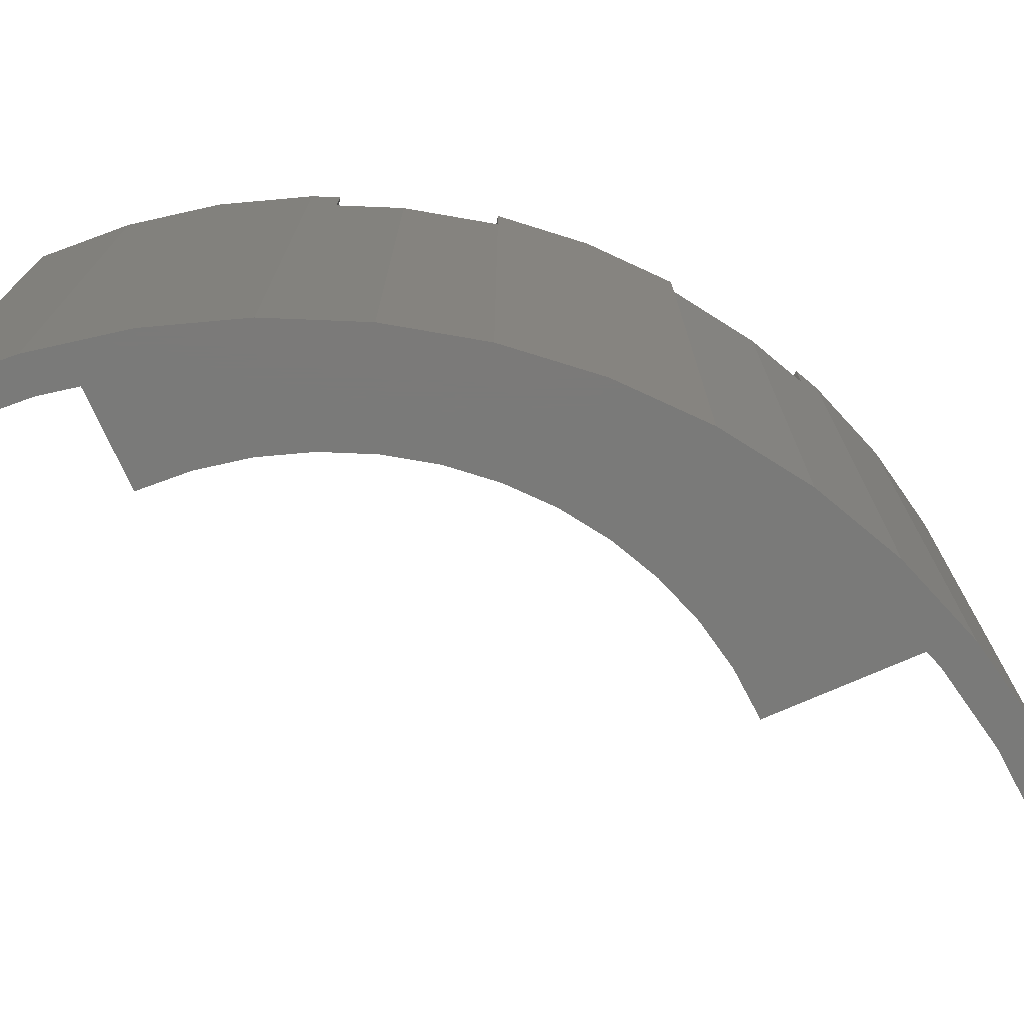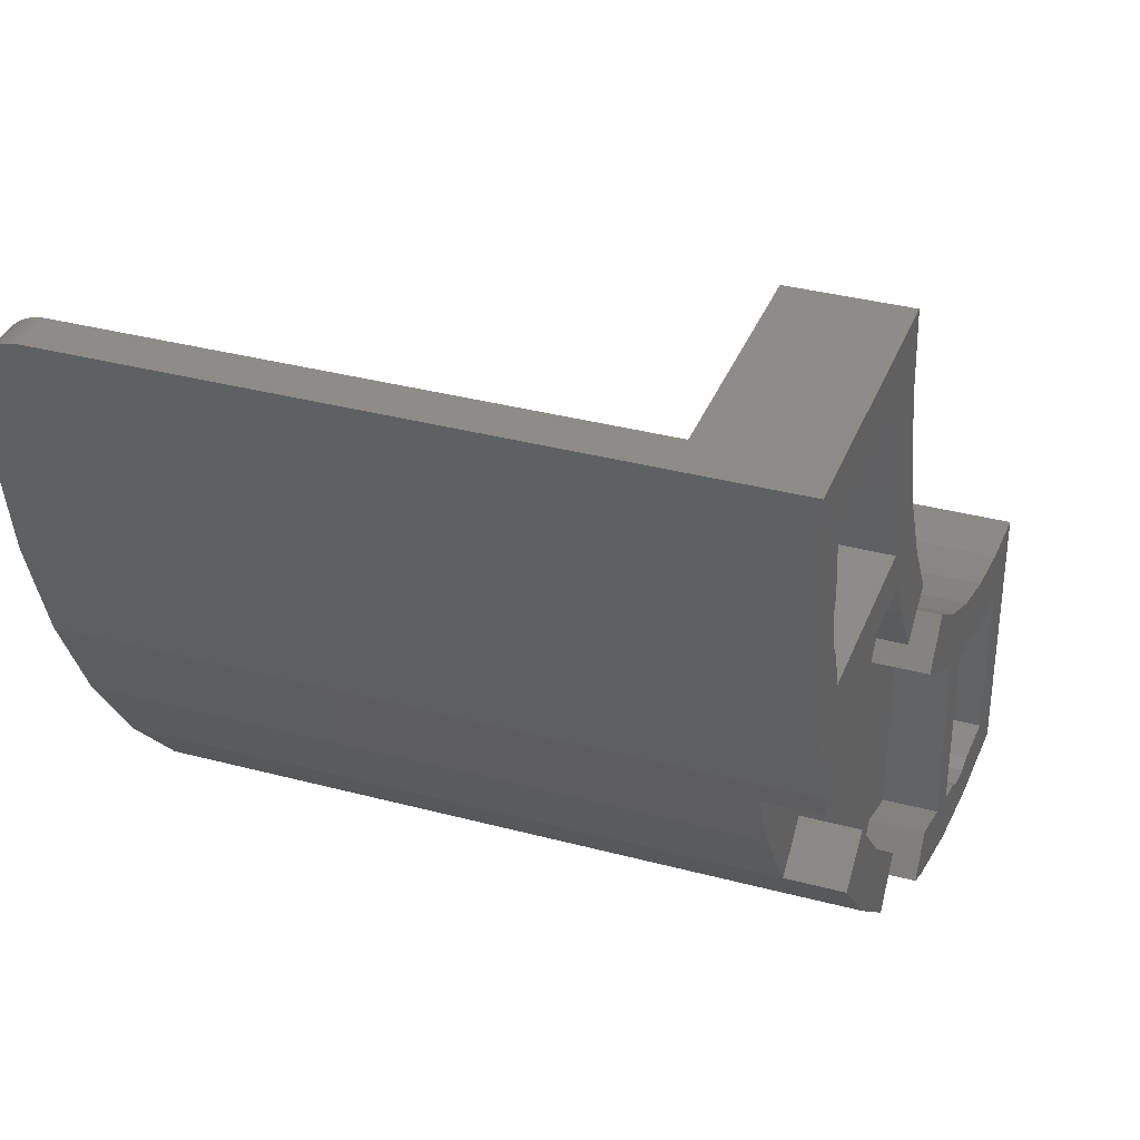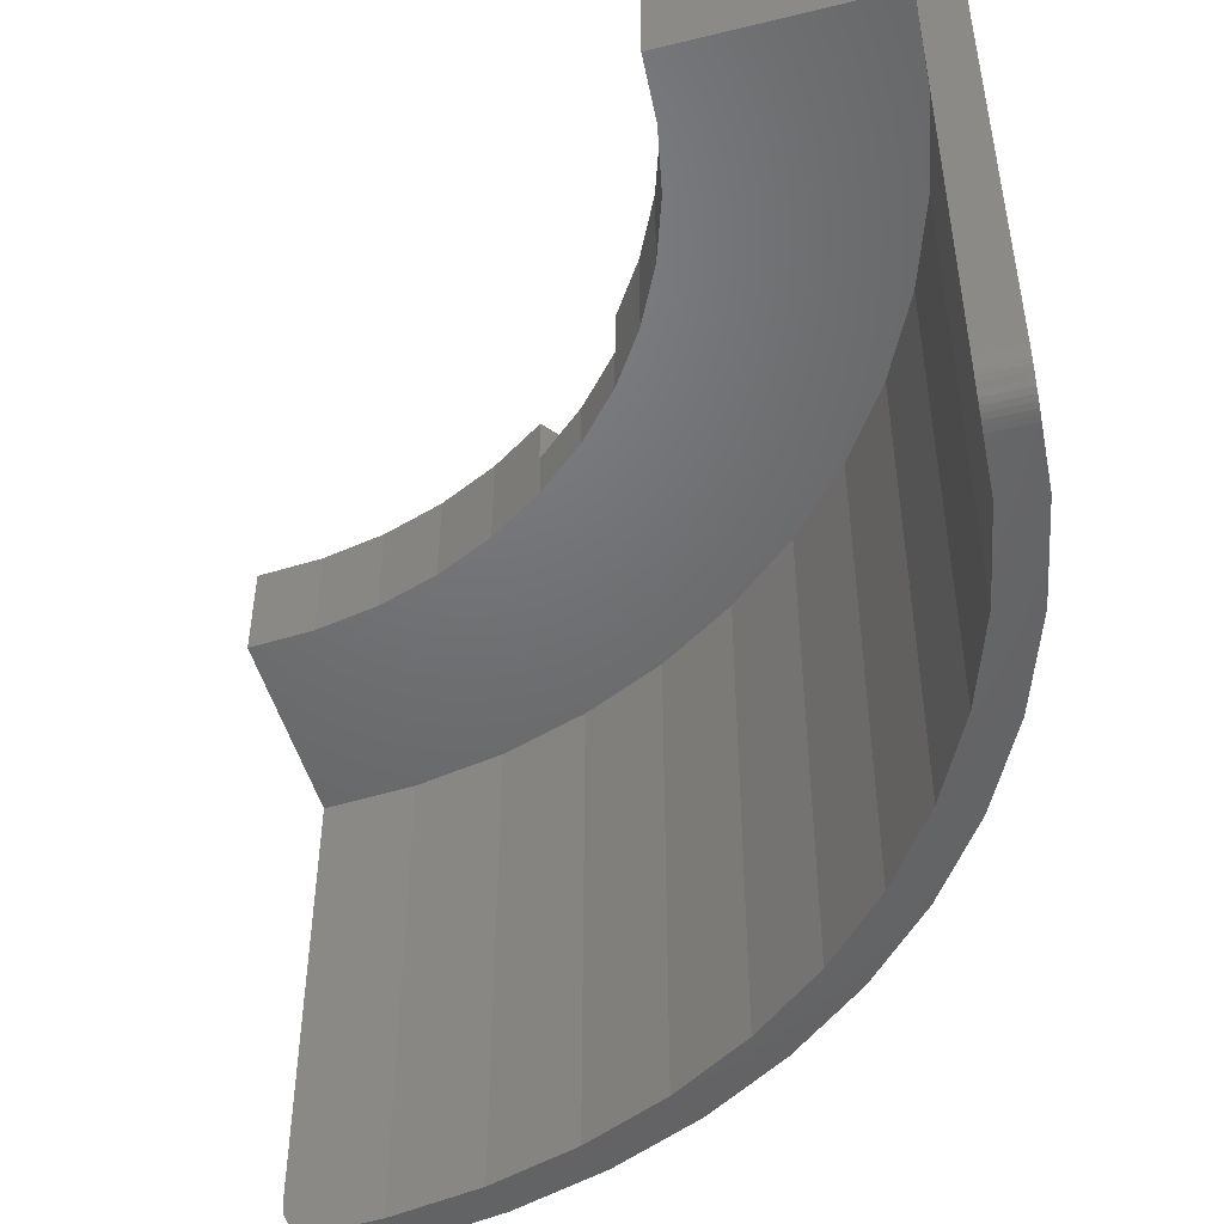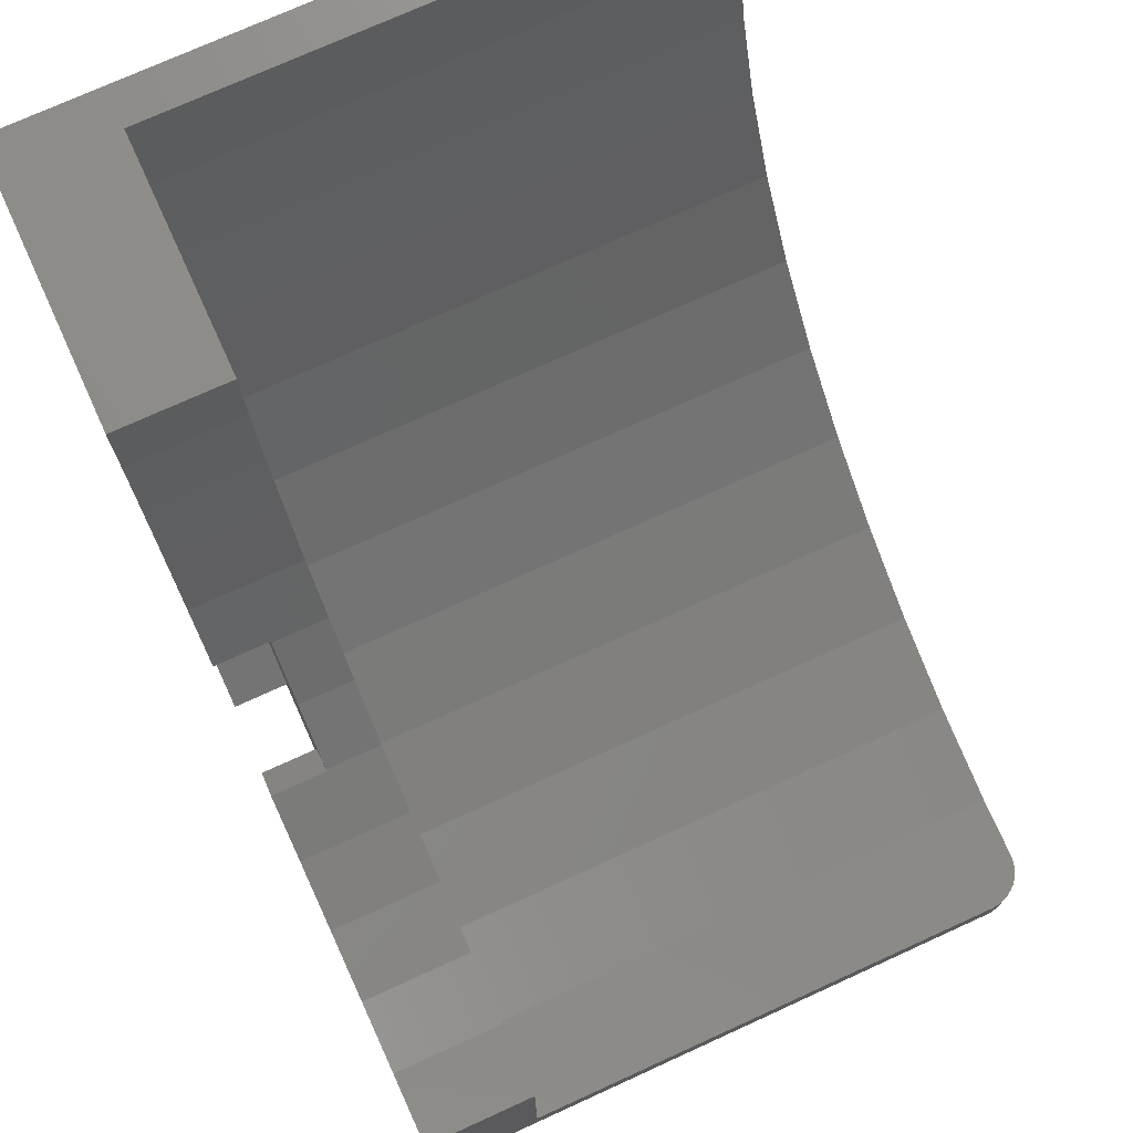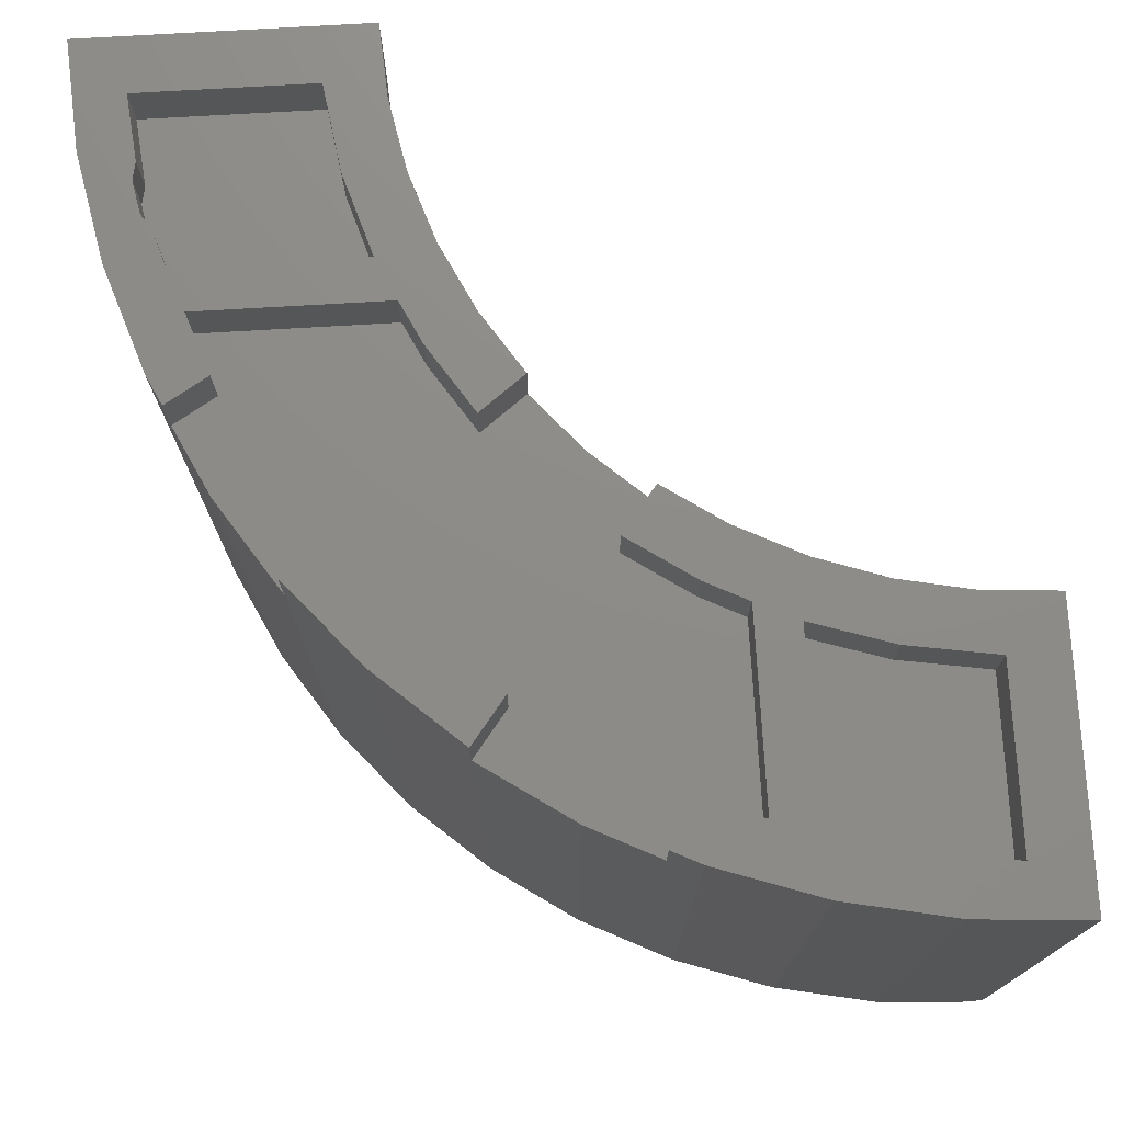
<metadata>
{"format":"stl","ext":"stl","renderer":"f3d","projection":"perspective","resolution":1024,"background":"white","views":[{"elev":-73.3,"azim":113.9,"up":"+Y"},{"elev":35.3,"azim":109.5,"up":"+Z"},{"elev":-48.7,"azim":15.2,"up":"+Y"},{"elev":74.0,"azim":-114.5,"up":"+Z"},{"elev":75.0,"azim":176.7,"up":"+Y"}]}
</metadata>
<code>
# stl→obj: 235 verts, 432 faces
v 15.86 0 -2.088
v 16 1.6 0
v 15.86 1.6 -2.088
v 16 0 0
v 15.45 0 -4.141
v 15.45 1.6 -4.141
v 14.78 0 -6.123
v 14.78 1.6 -6.123
v 13.86 0 -8
v 13.86 1.6 -8
v 12.69 0 -9.741
v 12.69 1.6 -9.741
v 11.31 0 -11.31
v 11.31 1.6 -11.31
v 22.73 -15.99 -1.043
v 22.72 -16 -1.2
v 23.92 -16 -1.2
v 23.93 -15.99 -1.043
v 22.74 -15.96 -0.8894
v 23.94 -15.96 -0.8894
v 22.75 -15.91 -0.7408
v 23.95 -15.91 -0.7408
v 22.76 -15.84 -0.6
v 23.96 -15.84 -0.6
v 22.77 -15.75 -0.4694
v 23.97 -15.75 -0.4694
v 22.78 -15.65 -0.3515
v 23.98 -15.65 -0.3515
v 22.78 -15.53 -0.2479
v 23.98 -15.53 -0.2479
v 22.79 -15.4 -0.1608
v 23.99 -15.4 -0.1608
v 22.79 -15.26 -0.0913
v 23.99 -15.26 -0.0913
v 22.8 -15.11 -0.0409
v 24 -15.11 -0.0409
v 22.8 -14.96 -0.0103
v 24 -14.96 -0.0103
v 22.8 -14.8 0
v 24 -14.8 0
v 23.79 -16 -3.133
v 23.79 1.6 -3.133
v 24 1.6 0
v 22.61 0 -2.976
v 22.61 -16 -2.976
v 22.8 0 0
v 23.18 1.6 -6.211
v 23.18 -16 -6.211
v 22.17 1.6 -9.184
v 22.17 -16 -9.184
v 20.79 1.6 -12
v 20.79 -16 -12
v 19.04 1.6 -14.61
v 19.04 -16 -14.61
v 16.97 1.6 -16.97
v 16.97 -16 -16.97
v 22.02 0 -5.9
v 22.6 -16 -2.976
v 22.6 0 -2.976
v 22.02 -16 -5.9
v 21.06 0 -8.725
v 21.06 -16 -8.725
v 19.75 0 -11.4
v 19.75 -16 -11.4
v 18.09 0 -13.88
v 18.09 -16 -13.88
v 16.12 0 -16.12
v 16.12 -16 -16.12
v 23.79 3.2 -3.133
v 24 3.2 0
v 16 3.2 0
v 16 0 -11.31
v 22.3 3.2 -3.489
v 22.3 1.6 -3.489
v 22.49 1.6 -1.6
v 22.49 3.2 -1.6
v 22.22 3.2 -4.918
v 22.22 1.6 -4.918
v 22.4 1.6 -4
v 22.4 3.2 -4
v 21.93 3.2 -5.351
v 21.93 1.6 -5.351
v 21.59 3.2 -6.4
v 21.59 1.6 -6.4
v 16.39 3.2 -6.4
v 16.39 1.6 -6.4
v 17.11 3.2 -4.108
v 17.11 1.6 -4.108
v 17.51 3.2 -1.6
v 17.51 1.6 -1.6
v 16 3.2 -4.141
v 15.86 3.2 -2.088
v 15.45 3.2 -4.141
v 23.18 3.2 -6.211
v 22.17 3.2 -9.184
v 14.38 3.2 -8.141
v 14.78 3.2 -6.122
v 13.86 3.2 -8
v 15.83 3.2 -7.6
v 21.15 3.2 -7.6
v 20.56 1.6 -9.303
v 20.56 3.2 -9.303
v 21.76 3.2 -10.02
v 21.76 1.6 -10.02
v 21.15 1.6 -7.6
v 15.83 1.6 -7.6
v 15.24 1.6 -8.8
v 14 1.6 -10.67
v 14 3.2 -10.67
v 15.24 3.2 -8.8
v 12.72 3.2 -9.696
v 12.72 1.6 -9.696
v 17.77 1.6 -13.64
v 17.77 3.2 -13.64
v 19.04 3.2 -14.61
v 20.78 1.6 -12
v 14.78 3.2 -6.123
v 2.088 0 -15.86
v 2.088 1.6 -15.86
v 0 1.6 -16
v 0 0 -16
v 4.141 0 -15.45
v 4.141 1.6 -15.45
v 6.123 0 -14.78
v 6.123 1.6 -14.78
v 8 0 -13.86
v 8 1.6 -13.86
v 9.741 0 -12.69
v 9.741 1.6 -12.69
v 1.043 -15.99 -22.73
v 1.2 -16 -23.92
v 1.2 -16 -22.72
v 1.043 -15.99 -23.93
v 0.8894 -15.96 -22.74
v 0.8894 -15.96 -23.94
v 0.7408 -15.91 -22.75
v 0.7408 -15.91 -23.95
v 0.6 -15.84 -22.76
v 0.6 -15.84 -23.96
v 0.4694 -15.75 -22.77
v 0.4694 -15.75 -23.97
v 0.3515 -15.65 -22.78
v 0.3515 -15.65 -23.98
v 0.2479 -15.53 -22.78
v 0.2479 -15.53 -23.98
v 0.1608 -15.4 -22.79
v 0.1608 -15.4 -23.99
v 0.0913 -15.26 -22.79
v 0.0913 -15.26 -23.99
v 0.0409 -15.11 -22.8
v 0.0409 -15.11 -24
v 0.0103 -14.96 -22.8
v 0.0103 -14.96 -24
v 0 -14.8 -22.8
v 0 -14.8 -24
v 3.133 1.6 -23.79
v 3.133 -16 -23.79
v 0 1.6 -24
v 2.976 0 -22.61
v 2.976 -16 -22.61
v 0 0 -22.8
v 6.211 1.6 -23.18
v 6.211 -16 -23.18
v 9.184 1.6 -22.17
v 9.184 -16 -22.17
v 12 1.6 -20.79
v 12 -16 -20.79
v 14.61 1.6 -19.04
v 14.61 -16 -19.04
v 5.9 0 -22.02
v 2.976 0 -22.6
v 2.976 -16 -22.6
v 5.9 -16 -22.02
v 8.725 0 -21.06
v 8.725 -16 -21.06
v 11.4 0 -19.75
v 11.4 -16 -19.75
v 13.88 0 -18.09
v 13.88 -16 -18.09
v 3.133 3.2 -23.79
v 0 3.2 -24
v 0 3.2 -16
v 11.31 0 -16
v 3.489 3.2 -22.3
v 1.6 1.6 -22.49
v 3.489 1.6 -22.3
v 1.6 3.2 -22.49
v 4.918 3.2 -22.22
v 4 1.6 -22.4
v 4.918 1.6 -22.22
v 4 3.2 -22.4
v 5.351 3.2 -21.93
v 5.351 1.6 -21.93
v 6.4 3.2 -21.59
v 6.4 1.6 -21.59
v 6.4 3.2 -16.39
v 6.4 1.6 -16.39
v 4.108 3.2 -17.11
v 4.108 1.6 -17.11
v 1.6 3.2 -17.51
v 1.6 1.6 -17.51
v 4.141 3.2 -16
v 2.088 3.2 -15.86
v 4.141 3.2 -15.45
v 9.184 3.2 -22.17
v 6.211 3.2 -23.18
v 8.141 3.2 -14.38
v 6.122 3.2 -14.78
v 8 3.2 -13.86
v 7.6 3.2 -15.83
v 7.6 3.2 -21.15
v 9.303 1.6 -20.56
v 10.02 3.2 -21.76
v 9.303 3.2 -20.56
v 10.02 1.6 -21.76
v 7.6 1.6 -21.15
v 7.6 1.6 -15.83
v 8.8 1.6 -15.24
v 10.67 3.2 -14
v 10.67 1.6 -14
v 8.8 3.2 -15.24
v 9.696 3.2 -12.72
v 9.696 1.6 -12.72
v 13.64 1.6 -17.77
v 13.64 3.2 -17.77
v 14.61 3.2 -19.04
v 12 1.6 -20.78
v 6.123 3.2 -14.78
v 16.97 3.2 -16.97
v 10.17 1.6 -13.03
v 12.69 1.6 -9.74
v 9.74 1.6 -12.69
v 15.84 3.2 -15.84
v 15.84 1.6 -15.84
v 14.24 3.2 -18.24
f 1 2 3
f 2 1 4
f 5 3 6
f 3 5 1
f 7 6 8
f 6 7 5
f 9 8 10
f 8 9 7
f 11 10 12
f 10 11 9
f 13 12 14
f 12 13 11
f 15 16 17
f 17 18 15
f 19 15 18
f 18 20 19
f 21 19 20
f 20 22 21
f 23 21 22
f 22 24 23
f 25 23 24
f 24 26 25
f 27 25 26
f 26 28 27
f 29 27 28
f 28 30 29
f 31 29 30
f 30 32 31
f 33 31 32
f 32 34 33
f 35 33 34
f 34 36 35
f 37 35 36
f 36 38 37
f 39 37 38
f 38 40 39
f 39 16 15
f 15 37 39
f 37 15 19
f 19 35 37
f 35 19 21
f 21 33 35
f 33 21 23
f 23 31 33
f 31 23 25
f 25 29 31
f 29 25 27
f 40 18 17
f 18 40 38
f 38 20 18
f 20 38 36
f 36 22 20
f 22 36 34
f 34 24 22
f 24 34 32
f 32 26 24
f 26 32 30
f 30 28 26
f 17 41 42
f 42 43 17
f 44 45 16
f 16 46 44
f 47 42 41
f 41 48 47
f 49 47 48
f 48 50 49
f 51 49 50
f 50 52 51
f 53 51 52
f 52 54 53
f 55 53 54
f 54 56 55
f 57 58 59
f 58 57 60
f 61 60 57
f 60 61 62
f 63 62 61
f 62 63 64
f 65 64 63
f 64 65 66
f 67 66 65
f 66 67 68
f 69 70 43
f 43 42 69
f 43 40 17
f 46 16 39
f 39 40 70
f 70 46 39
f 17 16 45
f 45 41 17
f 4 46 70
f 70 71 4
f 41 60 48
f 60 41 58
f 48 62 50
f 62 48 60
f 50 64 52
f 64 50 62
f 52 66 54
f 66 52 64
f 54 68 56
f 68 54 66
f 59 61 57
f 59 63 61
f 59 65 63
f 59 67 65
f 72 4 1
f 72 1 5
f 72 5 7
f 72 7 9
f 72 9 11
f 72 11 13
f 44 46 4
f 4 72 44
f 72 13 67
f 44 72 67
f 73 74 75
f 75 76 73
f 77 78 79
f 79 80 77
f 81 82 78
f 78 77 81
f 83 84 82
f 82 81 83
f 85 86 84
f 84 83 85
f 87 88 86
f 86 85 87
f 89 90 88
f 88 87 89
f 76 75 90
f 90 89 76
f 80 79 74
f 74 73 80
f 88 78 84
f 84 86 88
f 90 75 79
f 79 88 90
f 79 78 88
f 91 92 71
f 91 93 92
f 69 94 95
f 96 97 93
f 96 98 97
f 87 91 71
f 71 89 87
f 96 93 91
f 91 99 96
f 99 91 87
f 87 85 99
f 100 99 85
f 85 83 100
f 95 100 83
f 83 69 95
f 83 81 77
f 77 69 83
f 80 73 76
f 76 70 80
f 71 70 76
f 76 89 71
f 69 77 80
f 80 70 69
f 101 102 103
f 103 104 101
f 95 103 102
f 102 100 95
f 100 102 101
f 101 105 100
f 100 105 106
f 106 99 100
f 107 108 109
f 109 110 107
f 106 107 110
f 110 99 106
f 96 99 110
f 110 109 96
f 96 109 111
f 111 98 96
f 109 108 112
f 112 111 109
f 108 113 12
f 12 112 108
f 114 113 53
f 53 115 114
f 108 106 105
f 105 101 108
f 113 108 101
f 101 104 113
f 113 104 116
f 116 53 113
f 92 2 71
f 2 92 3
f 93 3 92
f 3 93 6
f 117 6 93
f 6 117 8
f 98 8 117
f 8 98 10
f 42 47 94
f 94 69 42
f 47 49 95
f 95 94 47
f 49 104 103
f 103 95 49
f 98 111 112
f 112 10 98
f 118 119 120
f 120 121 118
f 122 123 119
f 119 118 122
f 124 125 123
f 123 122 124
f 126 127 125
f 125 124 126
f 128 129 127
f 127 126 128
f 13 14 129
f 129 128 13
f 130 131 132
f 131 130 133
f 134 133 130
f 133 134 135
f 136 135 134
f 135 136 137
f 138 137 136
f 137 138 139
f 140 139 138
f 139 140 141
f 142 141 140
f 141 142 143
f 144 143 142
f 143 144 145
f 146 145 144
f 145 146 147
f 148 147 146
f 147 148 149
f 150 149 148
f 149 150 151
f 152 151 150
f 151 152 153
f 154 153 152
f 153 154 155
f 154 130 132
f 130 154 152
f 152 134 130
f 134 152 150
f 150 136 134
f 136 150 148
f 148 138 136
f 138 148 146
f 146 140 138
f 140 146 144
f 144 142 140
f 155 133 131
f 133 155 153
f 153 135 133
f 135 153 151
f 151 137 135
f 137 151 149
f 149 139 137
f 139 149 147
f 147 141 139
f 141 147 145
f 145 143 141
f 131 156 157
f 156 131 158
f 159 132 160
f 132 159 161
f 162 157 156
f 157 162 163
f 164 163 162
f 163 164 165
f 166 165 164
f 165 166 167
f 168 167 166
f 167 168 169
f 55 169 168
f 169 55 56
f 170 171 172
f 172 173 170
f 174 170 173
f 173 175 174
f 176 174 175
f 175 177 176
f 178 176 177
f 177 179 178
f 67 178 179
f 179 68 67
f 180 158 181
f 158 180 156
f 158 131 155
f 161 154 132
f 154 181 155
f 181 154 161
f 131 160 132
f 160 131 157
f 121 181 161
f 181 121 182
f 157 173 163
f 173 157 172
f 163 175 165
f 175 163 173
f 165 177 167
f 177 165 175
f 167 179 169
f 179 167 177
f 169 68 56
f 68 169 179
f 171 174 170
f 171 176 174
f 171 178 176
f 171 67 178
f 183 121 118
f 183 118 122
f 183 122 124
f 183 124 126
f 183 126 128
f 183 128 13
f 159 121 161
f 121 159 183
f 183 67 13
f 159 67 183
f 184 185 186
f 185 184 187
f 188 189 190
f 189 188 191
f 192 190 193
f 190 192 188
f 194 193 195
f 193 194 192
f 196 195 197
f 195 196 194
f 198 197 199
f 197 198 196
f 200 199 201
f 199 200 198
f 187 201 185
f 201 187 200
f 191 186 189
f 186 191 184
f 199 195 190
f 195 199 197
f 201 189 185
f 189 201 199
f 189 199 190
f 202 182 203
f 202 203 204
f 180 205 206
f 207 204 208
f 207 208 209
f 198 182 202
f 182 198 200
f 207 202 204
f 202 207 210
f 210 198 202
f 198 210 196
f 211 196 210
f 196 211 194
f 205 194 211
f 194 205 180
f 194 188 192
f 188 194 180
f 191 187 184
f 187 191 181
f 182 187 181
f 187 182 200
f 180 191 188
f 191 180 181
f 212 213 214
f 213 212 215
f 205 214 213
f 214 205 211
f 211 212 214
f 212 211 216
f 211 217 216
f 217 211 210
f 218 219 220
f 219 218 221
f 217 221 218
f 221 217 210
f 207 221 210
f 221 207 219
f 207 222 219
f 222 207 209
f 219 223 220
f 223 219 222
f 220 129 224
f 129 220 223
f 225 168 224
f 168 225 226
f 220 216 217
f 216 220 212
f 224 212 220
f 212 224 215
f 224 227 215
f 227 224 168
f 203 182 120
f 120 119 203
f 204 203 119
f 119 123 204
f 228 204 123
f 123 125 228
f 209 228 125
f 125 127 209
f 156 206 162
f 206 156 180
f 162 205 164
f 205 162 206
f 164 213 215
f 213 164 205
f 209 223 222
f 223 209 127
f 53 55 229
f 229 115 53
f 55 168 226
f 226 229 55
f 115 229 226
f 230 14 231
f 230 232 14
f 114 233 234
f 234 113 114
f 233 225 224
f 224 234 233
f 113 234 224
f 235 233 114
f 235 225 233
f 225 235 226
f 235 114 115
f 115 226 235
f 230 231 113
f 113 224 230
f 230 224 232

</code>
